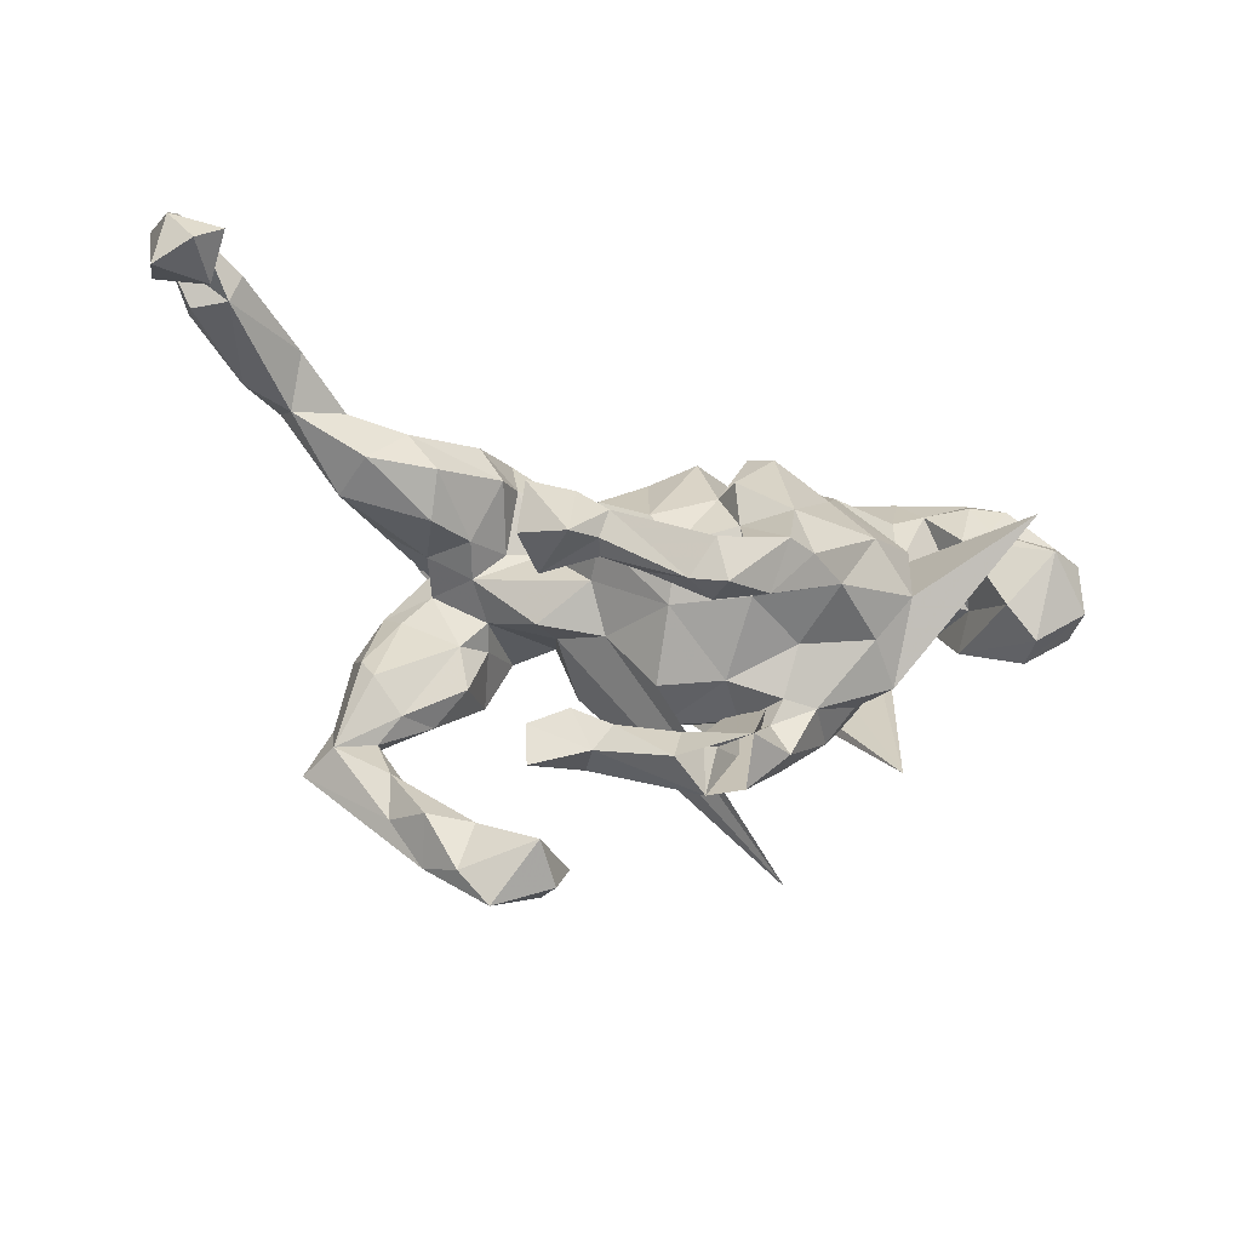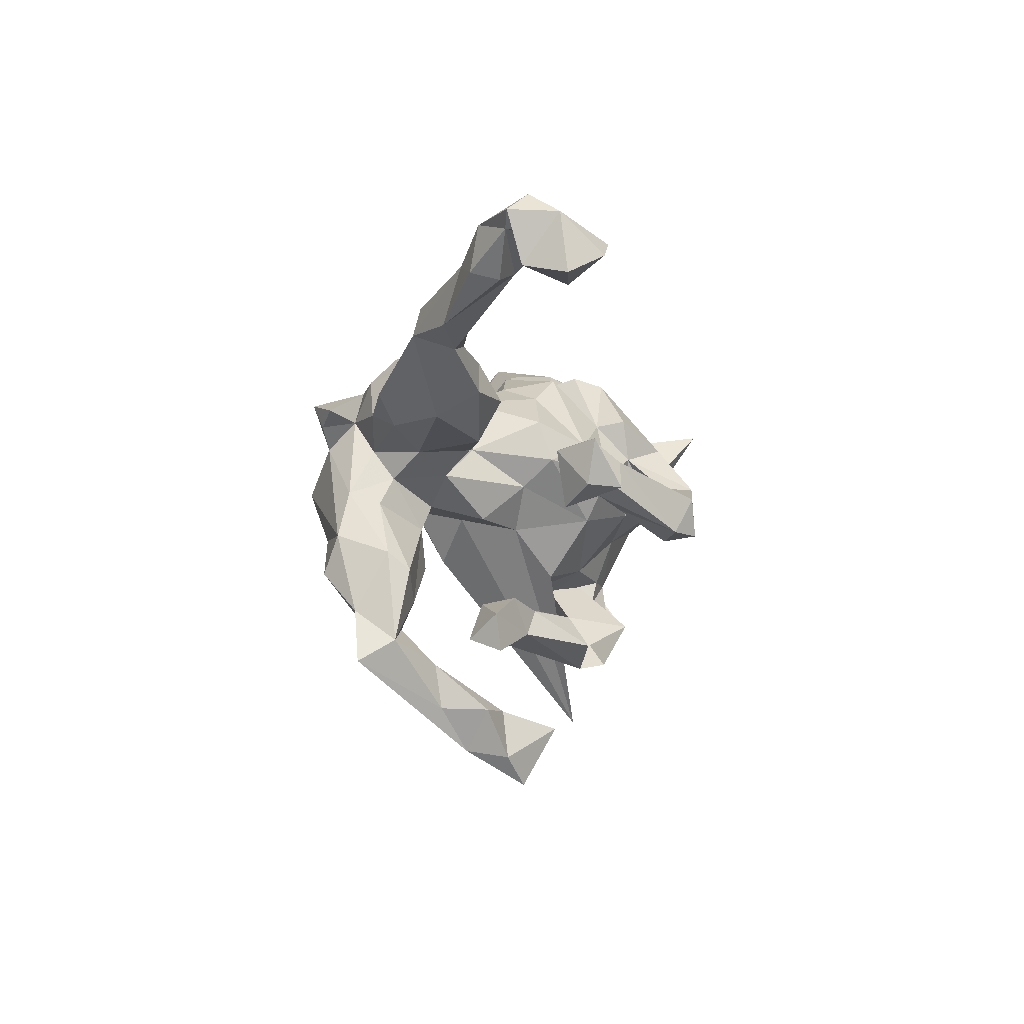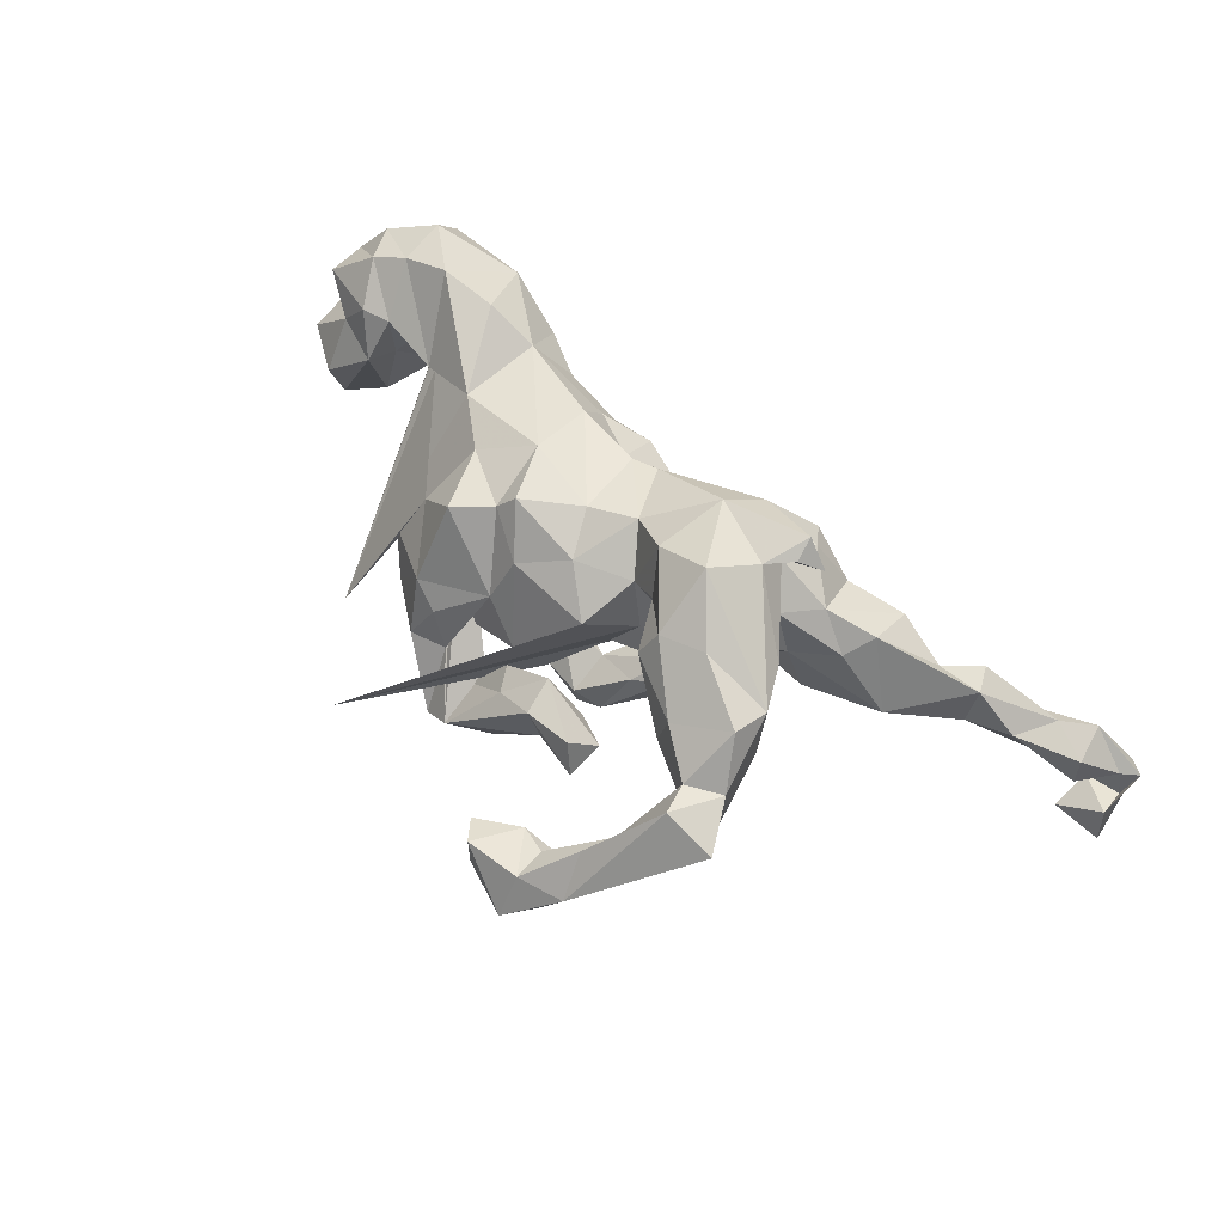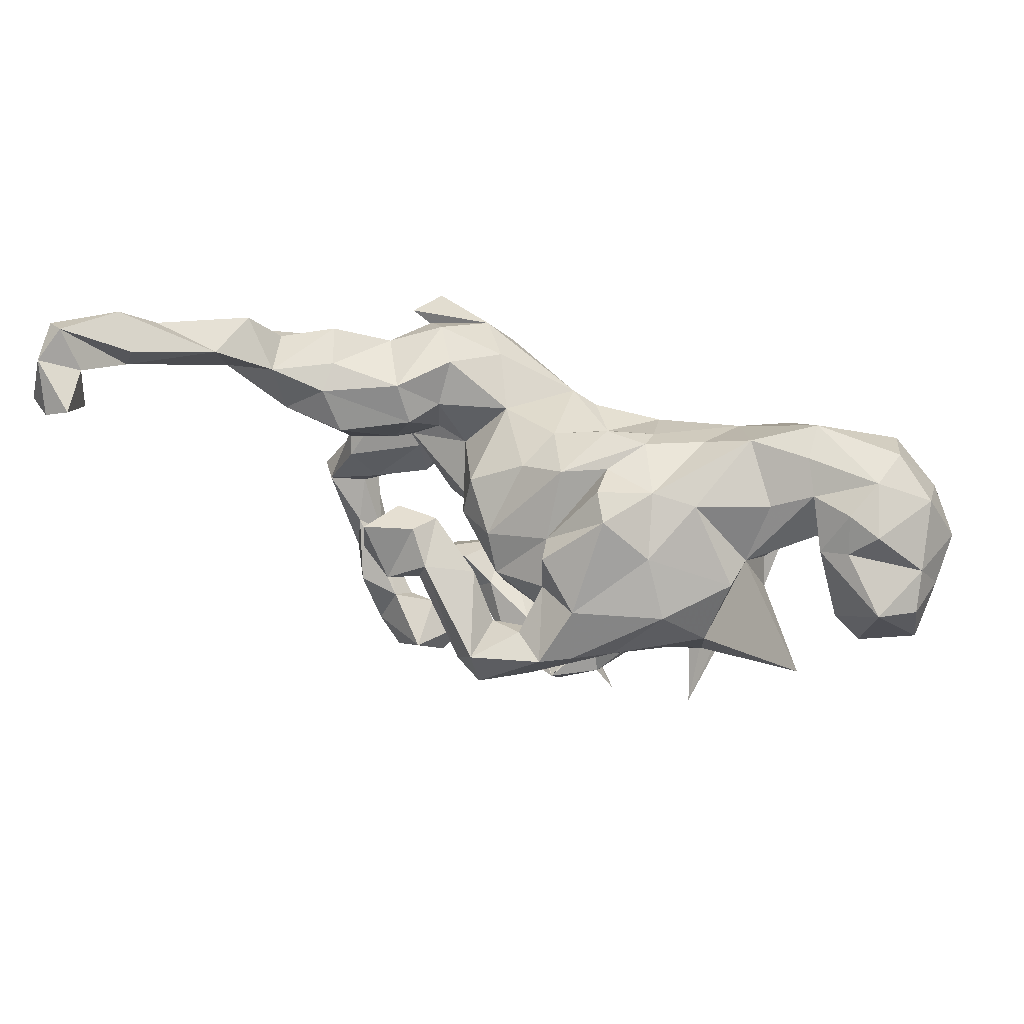
<metadata>
{"format":"obj","ext":"obj","renderer":"f3d","projection":"perspective","resolution":1024,"background":"white","views":[{"elev":-18.9,"azim":160.2,"up":"+Y"},{"elev":0.3,"azim":101.7,"up":"+Y"},{"elev":63.4,"azim":44.6,"up":"+Z"},{"elev":55.5,"azim":-163.0,"up":"+Y"}]}
</metadata>
<code>
v 0.7915 0.3815 -0.1584
v 0.7819 0.351 -0.1955
v 0.7998 0.2899 -0.2476
v 0.7808 0.3781 -0.2329
v 0.767 0.3574 -0.1512
v 0.7203 0.3013 -0.08898
v 0.7881 0.3023 -0.1798
v 0.7261 0.2892 -0.1345
v 0.7212 0.3459 -0.2099
v 0.7587 0.4067 -0.1827
v 0.7524 0.3175 -0.2918
v 0.7162 0.2809 -0.2327
v 0.7111 0.338 -0.2902
v 0.6548 0.3183 -0.06071
v 0.6272 0.2343 -0.02671
v 0.6753 0.3026 -0.1465
v 0.6585 0.344 -0.1489
v 0.5569 0.2032 -0.02808
v 0.6993 0.3728 -0.09696
v 0.5533 0.2818 -0.06412
v 0.5336 0.2678 0.03252
v 0.5579 0.2247 0.03836
v 0.4782 -0.2842 0.1498
v 0.4014 0.2239 0.08576
v 0.4879 0.2088 0.05447
v 0.4746 0.2138 -0.02287
v 0.4487 0.1431 -0.04236
v 0.4709 0.1041 0.02193
v 0.4316 -0.207 0.1673
v 0.3756 -0.2371 0.1662
v 0.4094 0.1432 0.1337
v 0.4051 -0.1118 0.1196
v 0.3915 -0.1496 0.2317
v 0.3136 0.1225 0.2447
v 0.3801 0.2136 0.02063
v 0.3906 -0.2853 0.1712
v 0.3836 0.193 -0.027
v 0.3361 -0.4412 0.004133
v 0.3776 -0.3675 0.03655
v 0.2468 0.1037 0.2206
v 0.3807 -0.2405 0.1036
v 0.3883 0.09352 0.1133
v 0.3379 -0.03373 0.1518
v 0.2855 -0.0981 0.2577
v 0.3962 -0.08623 0.2071
v 0.447 -0.252 0.09634
v 0.3088 0.1939 0.1117
v 0.3345 -0.3299 0.05552
v 0.3946 -0.1411 0.08585
v 0.3186 0.05154 0.08954
v 0.3543 -0.0163 0.1994
v 0.3422 0.06762 -0.01706
v 0.3744 -0.2969 0.04802
v 0.3329 0.1122 0.1655
v 0.2956 0.007554 0.1394
v 0.3493 -0.197 0.09056
v 0.2901 0.05308 0.1751
v 0.2734 0.1312 0.2856
v 0.2619 -0.07825 0.09945
v 0.3456 0.133 -0.05558
v 0.2087 -0.02093 0.3101
v 0.2478 0.05772 0.2663
v 0.2588 0.1709 0.1896
v 0.2816 0.09528 0.2677
v 0.2495 -0.1453 0.09591
v 0.2737 0.05534 0.01371
v 0.2624 0.2043 0.01276
v 0.3021 -0.1912 0.1903
v 0.3148 -0.3826 0.06039
v 0.2904 -0.1999 0.1273
v 0.2122 -0.12 0.2437
v 0.2276 0.2134 0.1518
v 0.3449 -0.3713 -0.03297
v 0.1942 -0.1421 0.1922
v 0.2219 -0.03979 0.09248
v 0.2108 -0.07443 0.1244
v 0.1902 0.2114 0.08398
v 0.2337 0.1462 -0.01354
v 0.257 -0.4585 -0.01017
v 0.2747 -0.3814 -0.04394
v 0.2056 0.05812 0.05752
v 0.3039 -0.454 -0.05824
v 0.1504 0.05904 0.03657
v 0.2567 0.07464 -0.1963
v 0.2519 -0.4033 -0.01745
v 0.1961 0.1522 0.03393
v 0.195 -0.2858 -0.02304
v 0.1675 0.1577 0.2278
v 0.1188 -0.02337 0.2605
v 0.121 0.1731 0.1548
v 0.2621 -0.5049 -0.07655
v 0.2655 -0.001613 -0.1861
v 0.1496 -0.06613 0.1966
v 0.1659 -0.4712 -0.007951
v 0.2568 0.01353 0.05872
v 0.2196 0.0554 -0.1253
v 0.2057 -0.00654 -0.2333
v 0.1717 -0.06117 0.0131
v 0.1755 0.07603 -0.1777
v 0.1948 -0.2225 -0.01532
v 0.09542 -0.04815 0.1517
v 0.2183 -0.0403 -0.1393
v 0.1729 -0.2687 0.03703
v -0.009932 0.1111 0.1619
v 0.1265 0.1055 0.2451
v 0.1234 -0.06278 0.06234
v 0.2032 -0.39 -0.0313
v 0.08335 0.1455 0.06403
v 0.07671 -0.2134 0.03592
v 0.1122 0.04257 -0.09665
v 0.1066 -0.2632 -0.05187
v 0.1339 -0.198 -0.0347
v 0.2052 -0.4162 -0.1198
v 0.07448 -0.1383 0.1075
v 0.1054 0.1084 -0.07253
v 0.1684 -0.4733 -0.08099
v 0.1334 -0.4353 -0.03416
v 0.04253 0.01465 0.196
v 0.1323 0.01281 -0.1534
v -0.1724 -0.4471 -0.08407
v 0.09099 -0.2723 0.02316
v 0.1423 -0.02043 -0.1846
v 0.005853 -0.08785 0.1541
v 0.07752 -0.0808 -0.02498
v 0.08811 -0.04442 -0.211
v 0.0769 -0.2243 -0.05961
v 0.1545 -0.004879 -0.2151
v 0.1471 0.0664 -0.1384
v 0.01996 0.1532 -0.04954
v -0.01597 0.1722 0.01739
v 0.1076 -0.004782 -0.04565
v 0.02451 -0.06502 -0.1442
v 0.02638 0.01445 -0.1813
v 0.05923 0.03336 -0.2026
v 0.1412 0.03711 -0.22
v -0.03828 -0.334 -0.1208
v 0.05278 0.0686 -0.1444
v -0.005047 -0.2237 -0.02317
v -0.03342 -0.01845 0.1806
v 0.02548 -0.02751 -0.3316
v -0.01372 -0.202 -0.007051
v 0.01987 -0.2632 -0.02566
v 0.018 -0.288 -0.1452
v 0.01179 -0.03233 -0.2476
v -0.05454 0.1012 0.1505
v 0.05746 -0.08389 -0.3063
v -0.008923 -0.2392 -0.1046
v 0.0185 -0.1654 -0.07723
v -0.09347 0.1256 0.0837
v -0.05242 0.1051 -0.1491
v -0.05217 0.1895 -0.06785
v -0.06695 -0.1414 0.1183
v -0.1043 0.1953 0.03162
v 0.01264 -0.1012 -0.2809
v -0.1185 -0.08405 0.181
v -0.08773 -0.03135 -0.2384
v -0.06218 0.04479 -0.2049
v -0.05878 0.1142 -0.1969
v 0.01036 -0.09216 -0.3352
v -0.2528 -0.06616 0.07649
v -0.1452 -0.1004 0.1444
v -0.0848 -0.33 -0.1566
v -0.1165 -0.1997 -0.05959
v -0.06683 -0.08816 -0.2979
v -0.1703 0.1141 0.1417
v -0.05925 -0.2594 -0.1147
v -0.04148 -0.008165 -0.2715
v -0.1945 -0.2326 0.02039
v -0.08324 -0.1809 0.04047
v -0.1456 0.1823 -0.1417
v -0.1122 -0.2573 -0.06812
v -0.07487 -0.1582 -0.1128
v -0.1219 0.1758 -0.03062
v -0.1562 -0.1826 -0.1315
v -0.1628 0.006242 0.1757
v -0.1476 -0.2447 -0.01124
v -0.0832 -0.05654 -0.1964
v -0.08148 -0.2592 -0.1969
v -0.1223 0.1972 -0.09536
v -0.1374 -0.2224 -0.1244
v -0.1707 -0.1062 -0.1577
v -0.2417 -0.0527 0.1408
v -0.1711 0.1828 0.03338
v -0.09038 -0.009205 -0.3169
v -0.2075 0.1774 -0.05743
v -0.1554 -0.2719 -0.1541
v -0.1386 -0.01758 -0.2902
v -0.1984 -0.152 0.141
v -0.1758 0.1588 0.07541
v -0.174 -0.2747 -0.07578
v -0.2281 0.1236 -0.1519
v -0.2521 -0.2226 -0.06346
v -0.2653 0.1786 0.07009
v -0.3088 0.1382 0.1505
v -0.2679 -0.1403 0.06395
v -0.3901 0.1282 0.1902
v -0.2729 0.05042 -0.211
v -0.1275 0.06168 -0.2508
v -0.3285 -0.2842 -0.1589
v -0.319 0.004988 0.1466
v -0.2857 -0.09183 -0.1744
v -0.3413 0.2144 0.06904
v -0.2072 -0.1932 -0.1343
v -0.2 -0.0407 -0.2463
v -0.3038 -0.1771 -0.02003
v -0.4389 0.05156 0.1133
v -0.442 0.2335 0.1177
v -0.3998 0.1606 -0.01437
v -0.4418 0.2227 0.0549
v -0.3762 -0.08941 -0.02127
v -0.294 -0.1663 -0.07687
v -0.3673 0.07006 -0.1271
v -0.2818 0.1709 -0.05794
v -0.3343 -0.1474 -0.1278
v -0.4244 0.01808 0.09506
v -0.4153 -0.03796 -0.04
v -0.3426 -0.02202 -0.1836
v -0.4718 0.06007 0.02899
v -0.5086 0.09756 -0.2725
v -0.481 0.1168 0.2037
v -0.4652 0.1882 0.006596
v -0.3791 0.06989 -0.07061
v -0.4025 0.001532 -0.007398
v -0.5276 0.02846 0.1045
v -0.5722 0.1853 0.1677
v -0.5618 0.2287 0.03361
v -0.4878 0.04541 0.08424
v -0.4934 0.1081 -0.004941
v -0.5842 0.2331 0.0984
v -0.5325 -0.0202 0.03998
v -0.5341 0.03868 0.001711
v -0.5302 0.2007 -0.02407
v -0.5604 0.1034 0.1711
v -0.5836 0.1917 -0.04727
v -0.4964 0.1307 -0.05761
v -0.5734 0.01456 0.1061
v -0.5453 0.01746 -0.0999
v -0.6528 0.1424 0.1215
v -0.5425 0.1495 -0.06271
v -0.6058 -0.05151 -0.03556
v -0.6143 0.1004 -0.1353
v -0.6832 0.04422 0.07614
v -0.6129 0.005035 0.04876
v -0.6111 0.07711 0.1501
v -0.7 0.1185 0.04791
v -0.5925 -0.03578 -0.09993
v -0.6859 -0.003962 -0.03571
v -0.651 0.2043 0.04243
v -0.6809 0.01762 -0.09869
v -0.6642 0.1392 -0.05155
v -0.6716 0.09326 -0.103
v -0.6925 0.07844 -0.02566
f 241 239 235
f 232 235 239
f 237 241 235
f 250 239 241
f 200 175 194
f 165 194 175
f 196 200 194
f 182 175 200
f 105 62 58
f 64 58 62
f 88 105 58
f 61 62 105
f 88 104 105
f 118 105 104
f 90 104 88
f 213 202 185
f 193 185 202
f 191 213 185
f 208 202 213
f 221 209 208
f 202 208 209
f 222 221 208
f 226 209 221
f 221 235 232
f 234 232 239
f 250 234 239
f 226 232 234
f 248 234 250
f 251 250 241
f 249 251 241
f 252 250 251
f 185 183 173
f 151 173 183
f 179 185 173
f 193 183 185
f 139 165 175
f 189 194 165
f 207 196 194
f 220 200 196
f 215 200 220
f 207 220 196
f 199 200 215
f 233 215 220
f 225 233 220
f 224 215 233
f 227 215 224
f 244 224 233
f 218 215 227
f 231 227 224
f 238 244 233
f 236 224 244
f 242 236 244
f 230 224 236
f 242 243 236
f 230 236 243
f 252 243 242
f 245 242 244
f 34 88 58
f 252 242 245
f 250 252 245
f 149 189 165
f 193 194 189
f 183 193 189
f 202 194 193
f 207 194 202
f 245 248 250
f 238 248 245
f 207 202 209
f 232 226 221
f 207 209 226
f 248 226 234
f 20 17 16
f 10 16 17
f 18 20 16
f 19 17 20
f 16 15 18
f 22 18 15
f 8 15 16
f 6 15 8
f 5 8 16
f 14 15 6
f 19 14 6
f 22 15 14
f 5 6 8
f 198 170 158
f 150 158 170
f 157 198 158
f 191 170 198
f 150 157 158
f 184 198 157
f 27 18 28
f 22 28 18
f 52 27 28
f 26 18 27
f 197 191 198
f 187 197 198
f 212 191 197
f 133 157 150
f 137 133 150
f 177 157 133
f 110 133 137
f 151 137 150
f 115 110 137
f 132 133 110
f 83 110 115
f 129 115 137
f 60 27 52
f 66 60 52
f 37 27 60
f 50 52 28
f 217 197 204
f 187 204 197
f 201 217 204
f 212 197 217
f 132 110 131
f 83 131 110
f 124 132 131
f 50 66 52
f 78 60 66
f 124 131 98
f 95 98 131
f 106 124 98
f 75 98 95
f 83 95 131
f 75 106 98
f 120 124 106
f 211 192 205
f 168 205 192
f 210 211 205
f 203 192 211
f 59 43 49
f 32 49 43
f 56 59 49
f 55 43 59
f 46 49 32
f 51 32 43
f 181 201 204
f 214 217 201
f 148 132 124
f 38 39 23
f 46 23 39
f 36 38 23
f 73 39 38
f 79 69 48
f 36 48 69
f 85 79 48
f 38 69 79
f 178 160 162
f 136 162 160
f 186 178 162
f 143 160 178
f 117 107 113
f 80 113 107
f 116 117 113
f 94 107 117
f 80 53 73
f 39 73 53
f 82 80 73
f 48 53 80
f 91 116 113
f 94 117 116
f 107 85 80
f 48 80 85
f 79 85 107
f 82 113 80
f 46 39 53
f 82 73 38
f 91 94 116
f 79 107 94
f 91 79 94
f 38 79 91
f 36 69 38
f 113 82 91
f 38 91 82
f 87 100 103
f 109 103 100
f 121 87 103
f 111 100 87
f 245 244 238
f 248 238 229
f 225 229 238
f 226 248 229
f 229 207 226
f 225 238 233
f 225 220 207
f 229 225 207
f 41 46 53
f 48 41 53
f 56 46 41
f 109 121 103
f 111 87 121
f 30 48 36
f 29 36 23
f 29 23 46
f 164 184 159
f 140 159 184
f 154 164 159
f 187 184 164
f 167 140 184
f 146 159 140
f 135 146 140
f 154 159 146
f 127 146 135
f 134 135 140
f 97 127 135
f 122 146 127
f 102 122 127
f 125 146 122
f 164 154 156
f 144 156 154
f 204 164 156
f 125 154 146
f 144 154 125
f 119 125 122
f 186 180 178
f 166 178 180
f 203 180 186
f 190 186 162
f 178 166 147
f 138 147 166
f 143 178 147
f 136 160 143
f 126 143 147
f 111 143 126
f 109 126 147
f 171 136 166
f 142 166 136
f 163 171 166
f 162 136 171
f 111 136 143
f 121 136 111
f 212 222 213
f 208 213 222
f 191 212 213
f 217 222 212
f 153 149 130
f 104 130 149
f 151 153 130
f 189 149 153
f 130 104 108
f 90 108 104
f 129 130 108
f 108 90 77
f 72 77 90
f 86 108 77
f 47 63 54
f 40 54 63
f 24 47 54
f 72 63 47
f 31 24 54
f 35 47 24
f 237 235 231
f 228 231 235
f 230 237 231
f 218 222 223
f 216 223 222
f 206 218 223
f 228 222 218
f 88 40 63
f 57 54 40
f 51 57 40
f 42 54 57
f 246 237 230
f 240 246 230
f 241 237 246
f 224 230 231
f 216 206 223
f 215 218 206
f 62 51 40
f 55 57 51
f 45 51 62
f 64 62 40
f 249 240 247
f 243 247 240
f 252 249 247
f 246 240 249
f 243 240 230
f 206 199 215
f 195 199 206
f 155 175 161
f 182 161 175
f 152 155 161
f 139 175 155
f 123 139 155
f 99 97 135
f 102 127 97
f 128 99 135
f 84 97 99
f 246 249 241
f 252 251 249
f 24 31 25
f 22 25 31
f 26 24 25
f 42 31 54
f 26 35 24
f 67 47 35
f 37 67 35
f 72 47 67
f 77 72 67
f 86 77 67
f 78 86 67
f 115 129 108
f 151 130 129
f 183 153 151
f 189 153 183
f 150 173 151
f 150 179 173
f 170 185 179
f 45 62 61
f 89 61 105
f 118 89 105
f 71 61 89
f 188 161 182
f 199 182 200
f 195 182 199
f 218 227 231
f 252 247 243
f 58 64 34
f 40 34 64
f 101 89 118
f 145 118 104
f 119 122 102
f 97 92 102
f 96 102 92
f 84 92 97
f 163 166 180
f 174 163 180
f 126 109 112
f 100 112 109
f 111 126 112
f 100 111 112
f 192 186 190
f 168 192 190
f 203 186 192
f 171 190 162
f 176 190 171
f 138 166 142
f 121 142 136
f 109 147 138
f 109 138 142
f 109 142 121
f 203 214 201
f 219 217 214
f 128 96 99
f 84 99 96
f 102 96 128
f 92 84 96
f 204 177 181
f 172 181 177
f 156 177 204
f 157 177 156
f 167 157 156
f 177 133 132
f 172 177 132
f 144 125 119
f 134 144 119
f 128 119 102
f 134 119 128
f 203 201 181
f 148 172 132
f 211 214 203
f 174 203 181
f 172 174 181
f 180 203 174
f 163 174 172
f 141 172 148
f 120 148 124
f 141 148 120
f 210 214 211
f 141 163 172
f 169 163 141
f 114 141 120
f 65 59 56
f 70 65 56
f 76 59 65
f 46 56 49
f 176 168 190
f 169 171 163
f 152 169 141
f 187 164 204
f 228 235 221
f 228 221 222
f 26 27 37
f 78 37 60
f 75 95 55
f 50 55 95
f 59 75 55
f 83 81 95
f 66 95 81
f 86 81 83
f 28 31 42
f 50 28 42
f 22 31 28
f 57 50 42
f 95 66 50
f 81 78 66
f 86 78 81
f 108 83 115
f 21 25 22
f 151 129 137
f 20 18 26
f 35 26 37
f 67 37 78
f 179 150 170
f 185 170 191
f 21 22 14
f 21 20 26
f 14 20 21
f 25 21 26
f 19 20 14
f 88 72 90
f 63 72 88
f 218 231 228
f 145 149 165
f 139 145 165
f 104 149 145
f 34 40 88
f 118 145 139
f 123 118 139
f 217 219 222
f 216 222 219
f 210 216 219
f 55 50 57
f 210 206 216
f 43 55 51
f 205 206 210
f 195 206 205
f 168 195 205
f 123 114 101
f 106 101 114
f 118 123 101
f 152 114 123
f 101 93 89
f 71 89 93
f 75 93 101
f 76 93 75
f 106 75 101
f 74 71 93
f 59 76 75
f 74 93 76
f 188 169 161
f 152 161 169
f 168 169 188
f 123 155 152
f 141 114 152
f 68 71 74
f 65 74 76
f 45 44 33
f 68 33 44
f 29 45 33
f 61 44 45
f 10 17 19
f 214 210 219
f 120 106 114
f 5 19 6
f 169 168 176
f 169 176 171
f 86 83 108
f 71 44 61
f 68 44 71
f 195 188 182
f 168 188 195
f 32 51 45
f 56 41 70
f 30 70 41
f 48 30 41
f 68 70 30
f 29 46 32
f 45 29 32
f 29 30 36
f 33 30 29
f 13 4 11
f 3 11 4
f 12 13 11
f 9 4 13
f 7 3 4
f 12 11 3
f 12 3 7
f 1 7 4
f 9 13 12
f 9 12 7
f 144 140 167
f 157 167 184
f 198 184 187
f 167 156 144
f 134 140 144
f 128 135 134
f 65 70 74
f 68 74 70
f 33 68 30
f 10 4 9
f 9 5 16
f 10 9 16
f 2 5 9
f 1 5 2
f 7 2 9
f 7 1 2
f 10 1 4
f 19 1 10
f 19 5 1

</code>
